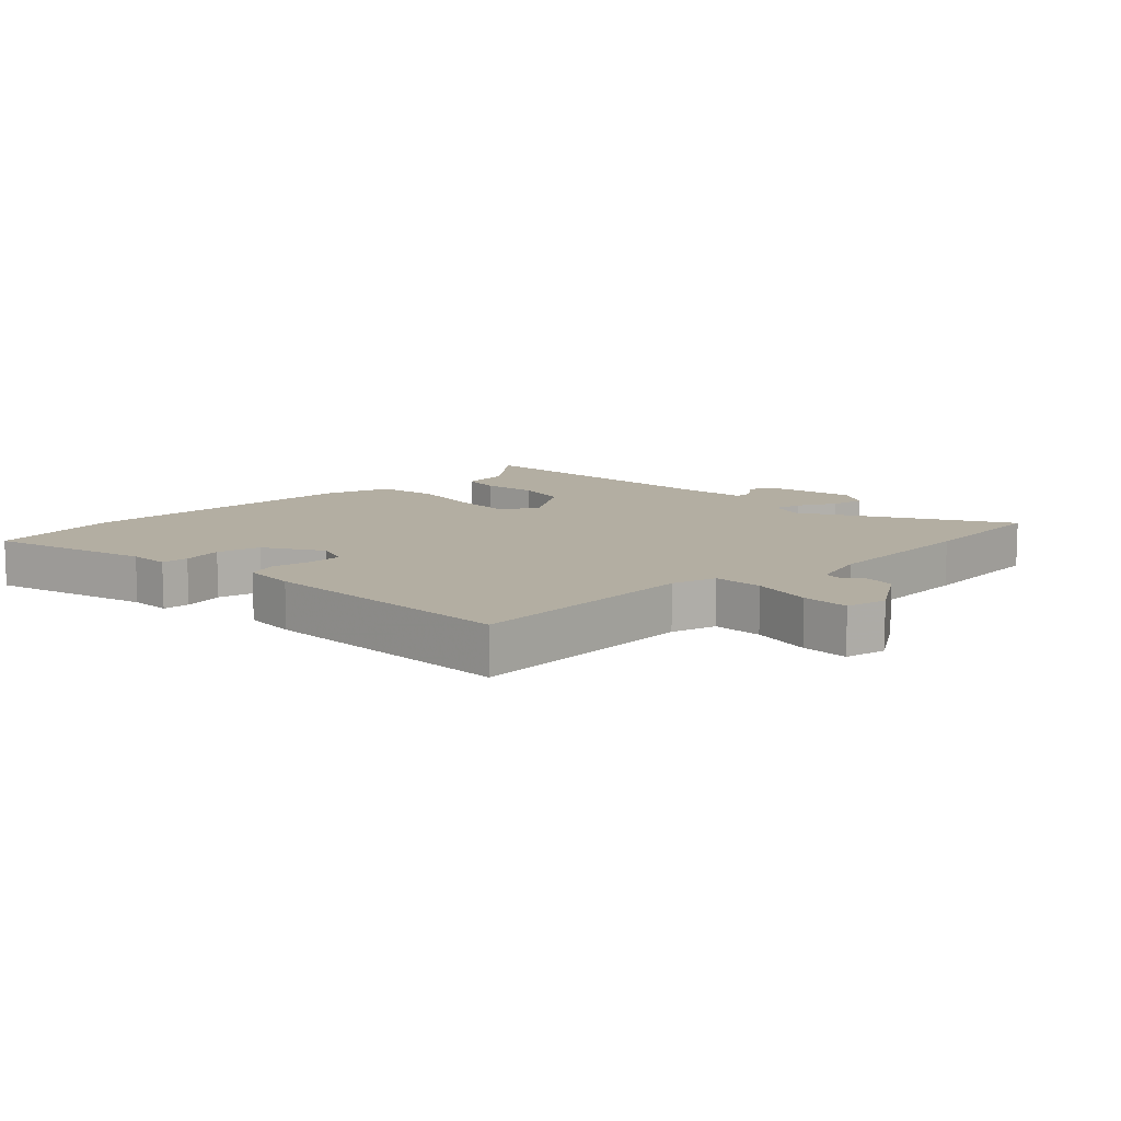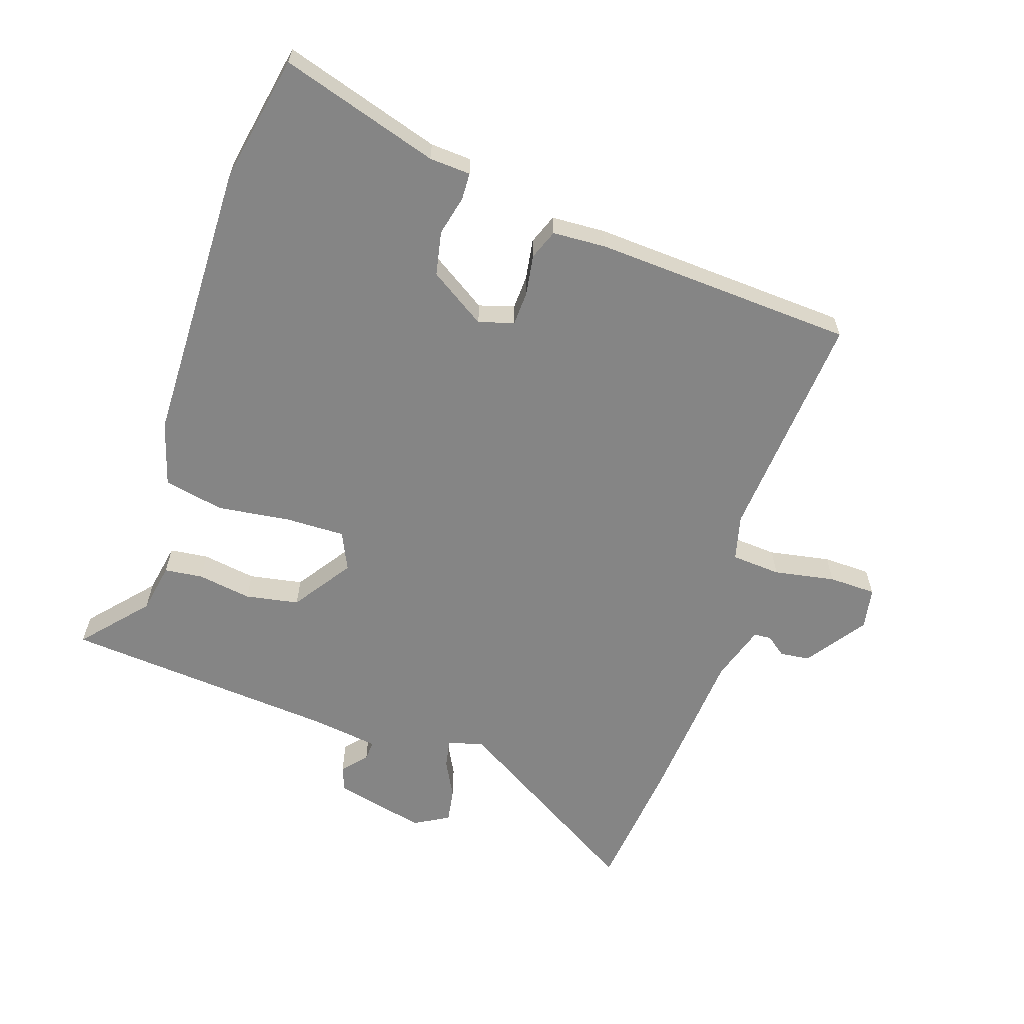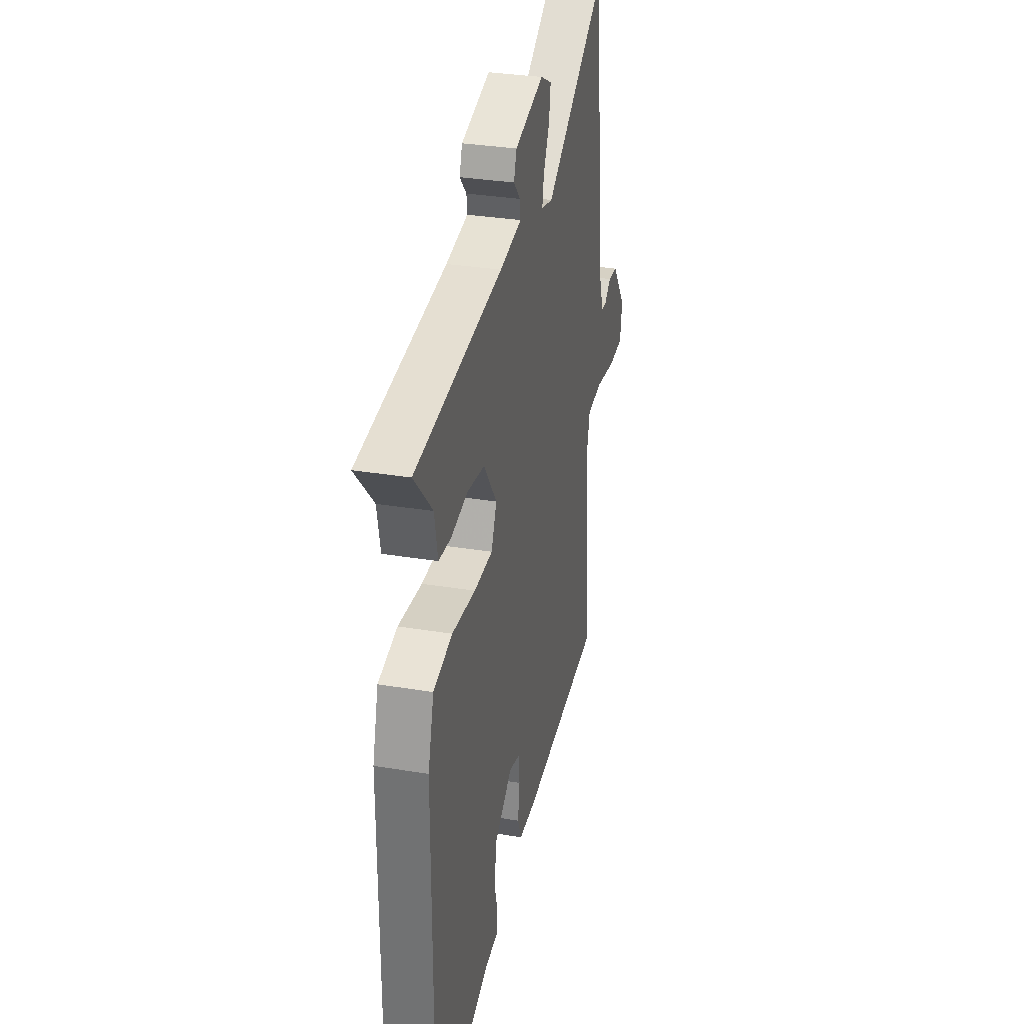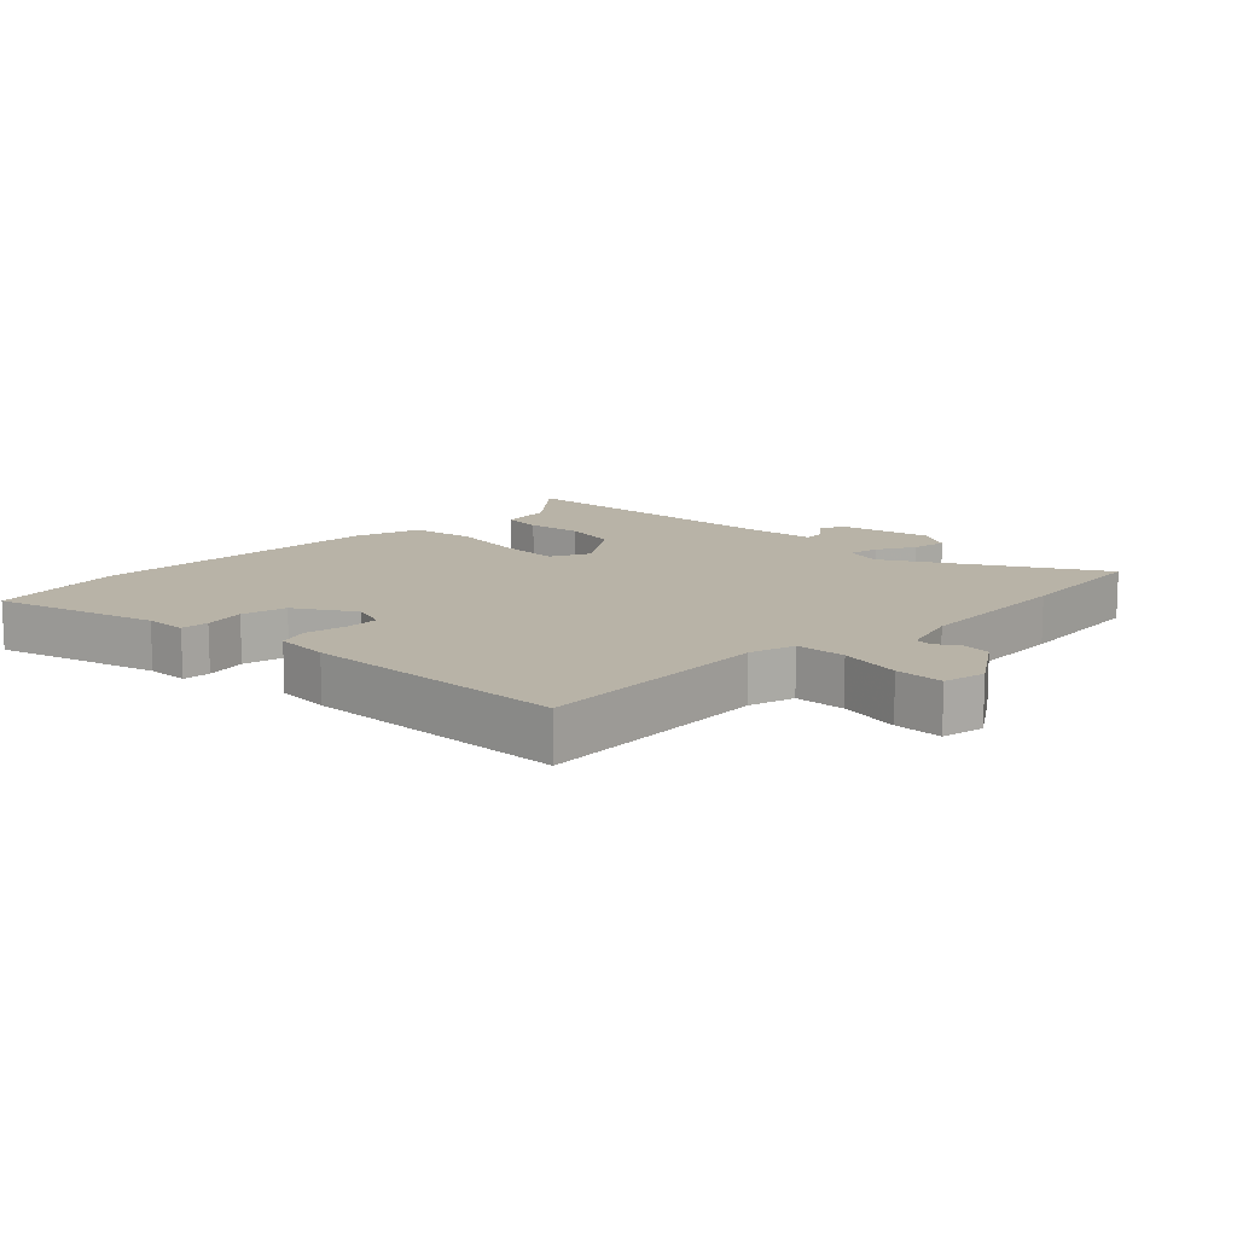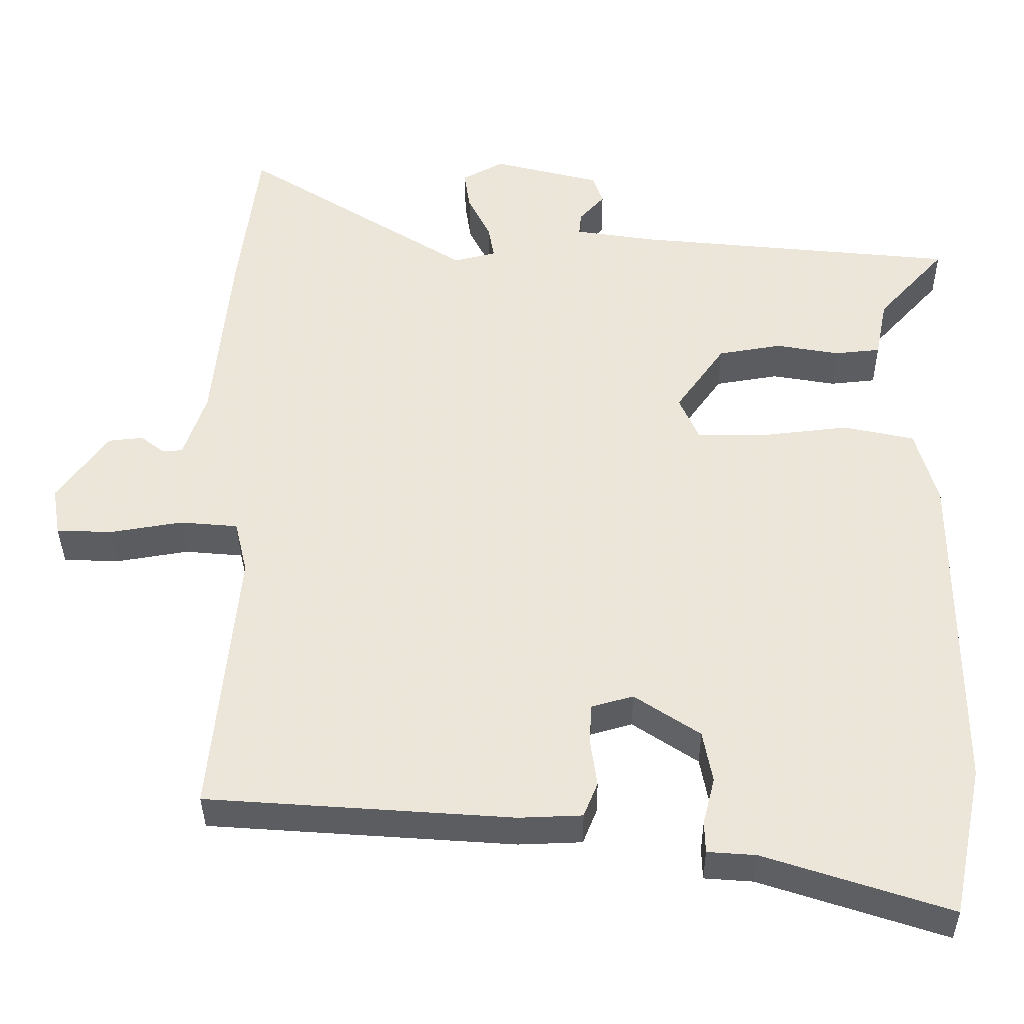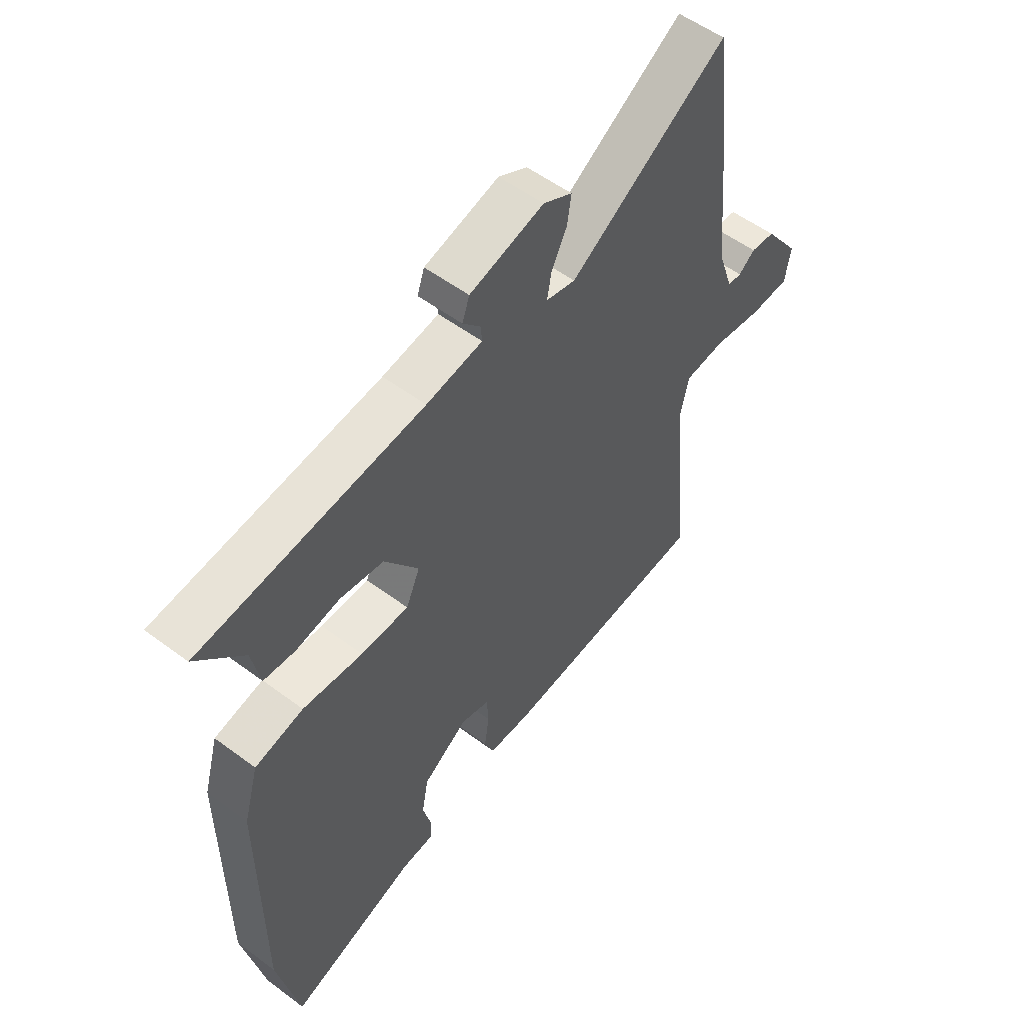
<metadata>
{"format":"obj","ext":"obj","renderer":"f3d","projection":"perspective","resolution":1024,"background":"white","views":[{"elev":10.8,"azim":-132.0,"up":"+Y"},{"elev":-61.8,"azim":162.6,"up":"+Y"},{"elev":32.3,"azim":103.0,"up":"+Z"},{"elev":12.8,"azim":-133.4,"up":"+Y"},{"elev":-36.8,"azim":0.5,"up":"+Z"},{"elev":54.7,"azim":128.3,"up":"+Z"}]}
</metadata>
<code>
v 0.561 0.07 0.488
v 0.47 0.07 0.388
v 0.454 0.07 0.308
v 0.393 0.07 0.302
v 0.308 0.07 0.317
v 0.223 0.07 0.303
v 0.157 0.07 0.21
v 0.184 0.07 0.149
v 0.277 0.07 0.149
v 0.394 0.07 0.162
v 0.489 0.07 0.141
v 0.518 0.07 0.038
v 0.518 0.07 -0.414
v 0.476 0.07 -0.616
v 0.227 0.07 -0.534
v 0.162 0.07 -0.529
v 0.161 0.07 -0.486
v 0.177 0.07 -0.423
v 0.164 0.07 -0.353
v 0.076 0.07 -0.294
v 0.02 0.07 -0.31
v 0.017 0.07 -0.364
v 0.026 0.07 -0.428
v 0.007 0.07 -0.475
v -0.078 0.07 -0.478
v -0.489 0.07 -0.448
v -0.454 0.07 -0.081
v -0.471 0.07 -0.009
v -0.549 0.07 -0.002
v -0.646 0.07 -0.018
v -0.721 0.07 -0.015
v -0.732 0.07 0.051
v -0.664 0.07 0.145
v -0.617 0.07 0.15
v -0.585 0.07 0.125
v -0.558 0.07 0.127
v -0.528 0.07 0.216
v -0.504 0.07 0.469
v -0.477 0.07 0.685
v -0.17 0.07 0.491
v -0.113 0.07 0.505
v -0.121 0.07 0.551
v -0.151 0.07 0.611
v -0.159 0.07 0.665
v -0.103 0.07 0.695
v 0.041 0.07 0.658
v 0.055 0.07 0.618
v 0.021 0.07 0.58
v 0.018 0.07 0.549
v 0.127 0.07 0.532
v 0.561 0 0.488
v 0.47 0 0.388
v 0.454 0 0.308
v 0.393 0 0.302
v 0.308 0 0.317
v 0.223 0 0.303
v 0.157 0 0.21
v 0.184 0 0.149
v 0.277 0 0.149
v 0.394 0 0.162
v 0.489 0 0.141
v 0.518 0 0.038
v 0.518 0 -0.414
v 0.476 0 -0.616
v 0.227 0 -0.534
v 0.162 0 -0.529
v 0.161 0 -0.486
v 0.177 0 -0.423
v 0.164 0 -0.353
v 0.076 0 -0.294
v 0.02 0 -0.31
v 0.017 0 -0.364
v 0.026 0 -0.428
v 0.007 0 -0.475
v -0.078 0 -0.478
v -0.489 0 -0.448
v -0.454 0 -0.081
v -0.471 0 -0.009
v -0.549 0 -0.002
v -0.646 0 -0.018
v -0.721 0 -0.015
v -0.732 0 0.051
v -0.664 0 0.145
v -0.617 0 0.15
v -0.585 0 0.125
v -0.558 0 0.127
v -0.528 0 0.216
v -0.504 0 0.469
v -0.477 0 0.685
v -0.17 0 0.491
v -0.113 0 0.505
v -0.121 0 0.551
v -0.151 0 0.611
v -0.159 0 0.665
v -0.103 0 0.695
v 0.041 0 0.658
v 0.055 0 0.618
v 0.021 0 0.58
v 0.018 0 0.549
v 0.127 0 0.532
f 45 46 47 48
f 45 48 49
f 42 43 44 45
f 41 42 45 49
f 37 38 39 40
f 36 37 40 41
f 32 33 34 35
f 32 35 36
f 29 30 31 32
f 28 29 32 36
f 24 25 26 27
f 22 23 24 27
f 21 22 27 28
f 20 21 28 36
f 15 16 17 18
f 15 18 19
f 14 15 19
f 13 14 19
f 12 13 19 20
f 9 10 11 12
f 8 9 12 20
f 2 3 4 5
f 50 1 2 5
f 50 5 6
f 49 50 6 7
f 41 49 7
f 20 36 41
f 7 8 20 41
f 98 97 96 95
f 99 98 95
f 95 94 93 92
f 99 95 92 91
f 90 89 88 87
f 91 90 87 86
f 85 84 83 82
f 86 85 82
f 82 81 80 79
f 86 82 79 78
f 77 76 75 74
f 77 74 73 72
f 78 77 72 71
f 86 78 71 70
f 68 67 66 65
f 69 68 65
f 69 65 64
f 69 64 63
f 70 69 63 62
f 62 61 60 59
f 70 62 59 58
f 55 54 53 52
f 55 52 51 100
f 56 55 100
f 57 56 100 99
f 57 99 91
f 91 86 70
f 91 70 58 57
f 1 51 52 2
f 2 52 53 3
f 3 53 54 4
f 4 54 55 5
f 5 55 56 6
f 6 56 57 7
f 7 57 58 8
f 8 58 59 9
f 9 59 60 10
f 10 60 61 11
f 11 61 62 12
f 12 62 63 13
f 13 63 64 14
f 14 64 65 15
f 15 65 66 16
f 16 66 67 17
f 17 67 68 18
f 18 68 69 19
f 19 69 70 20
f 20 70 71 21
f 21 71 72 22
f 22 72 73 23
f 23 73 74 24
f 24 74 75 25
f 25 75 76 26
f 26 76 77 27
f 27 77 78 28
f 28 78 79 29
f 29 79 80 30
f 30 80 81 31
f 31 81 82 32
f 32 82 83 33
f 33 83 84 34
f 34 84 85 35
f 35 85 86 36
f 36 86 87 37
f 37 87 88 38
f 38 88 89 39
f 39 89 90 40
f 40 90 91 41
f 41 91 92 42
f 42 92 93 43
f 43 93 94 44
f 44 94 95 45
f 45 95 96 46
f 46 96 97 47
f 47 97 98 48
f 48 98 99 49
f 49 99 100 50
f 50 100 51 1

</code>
